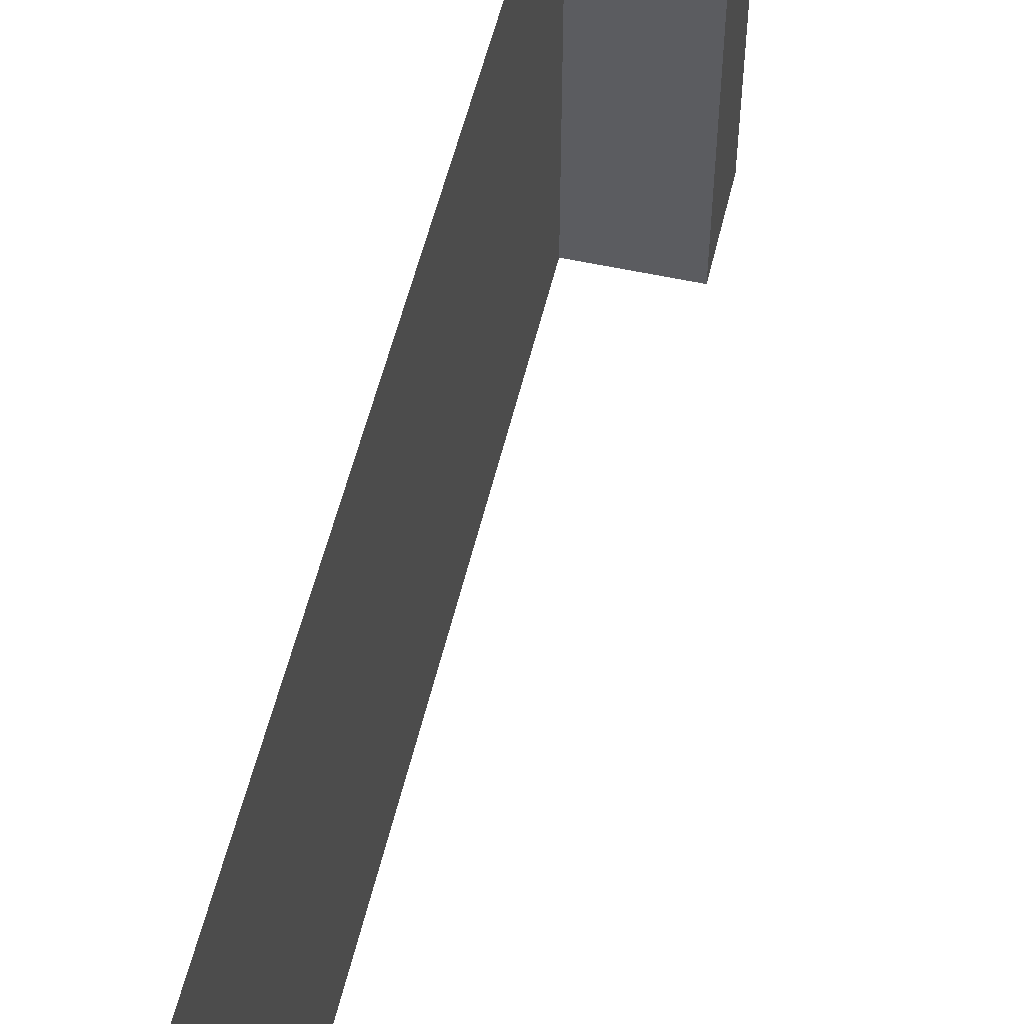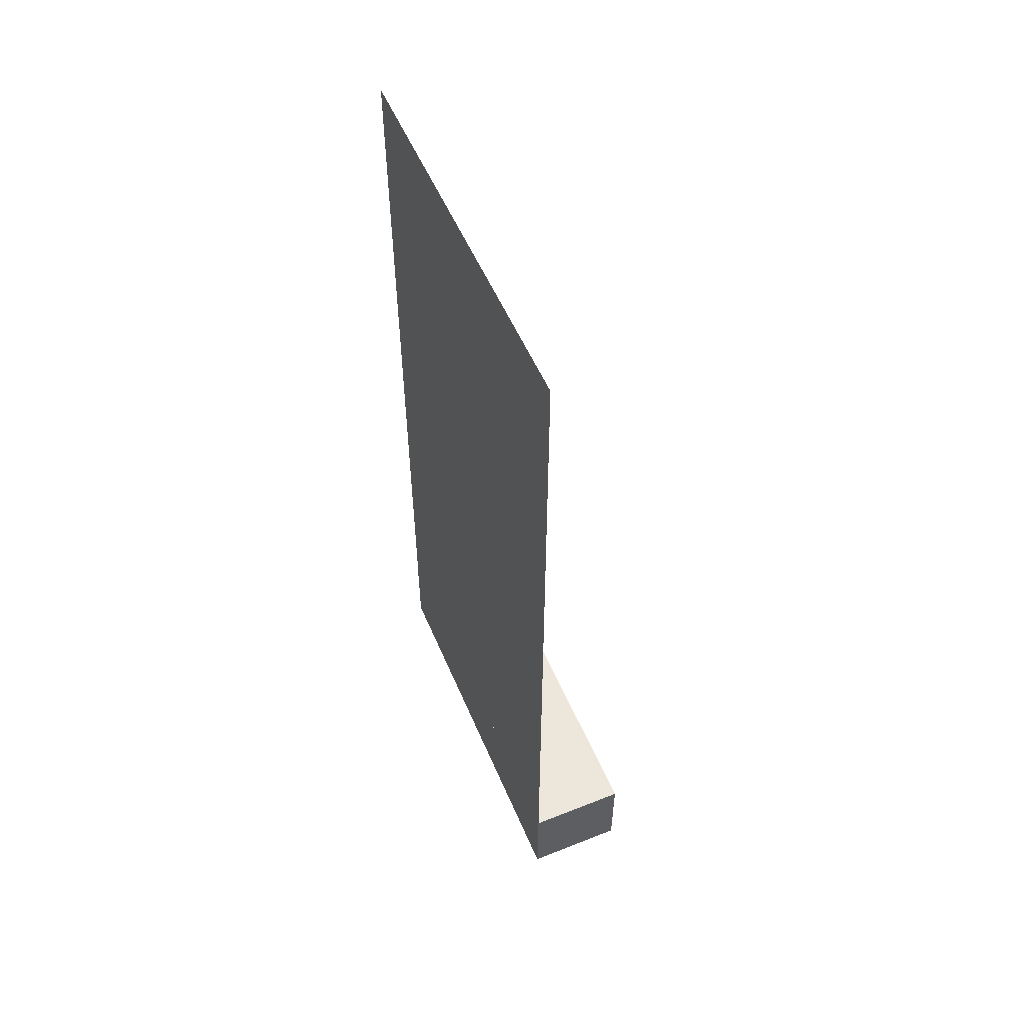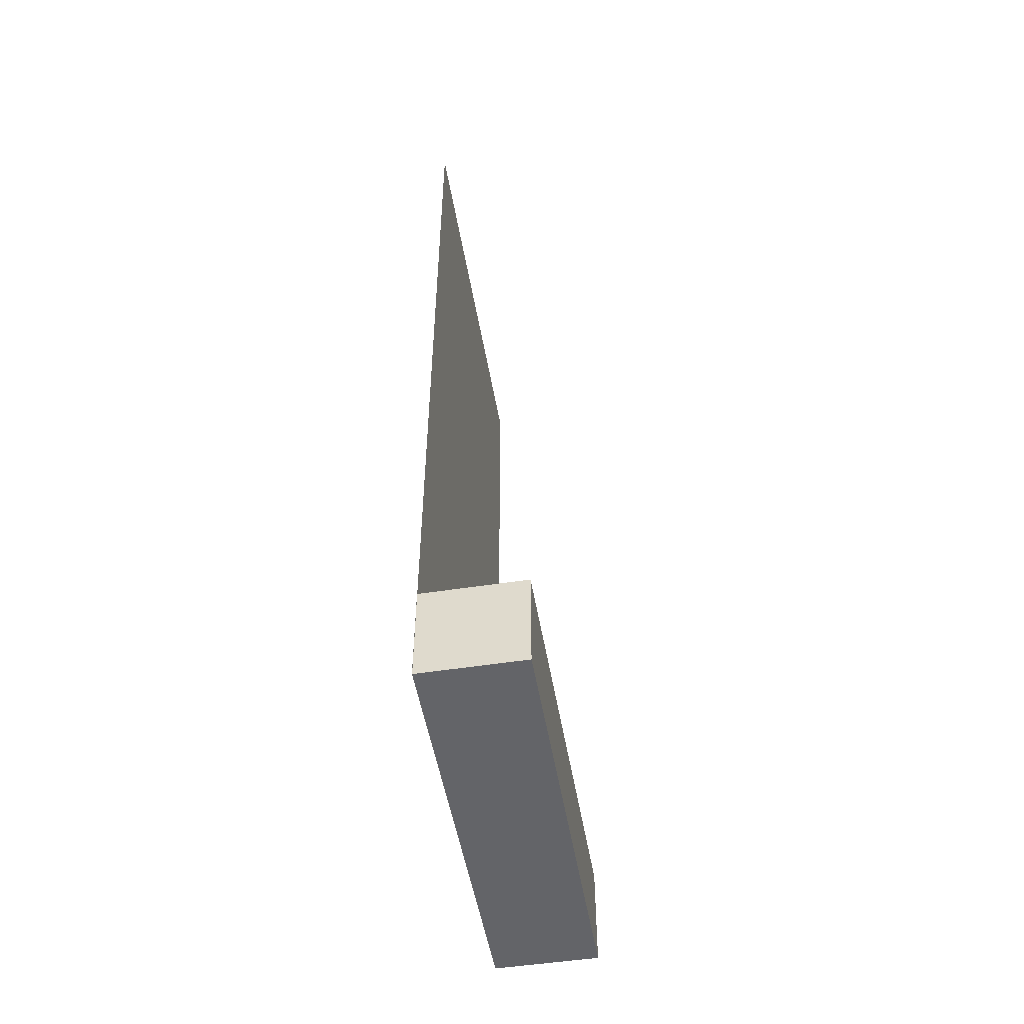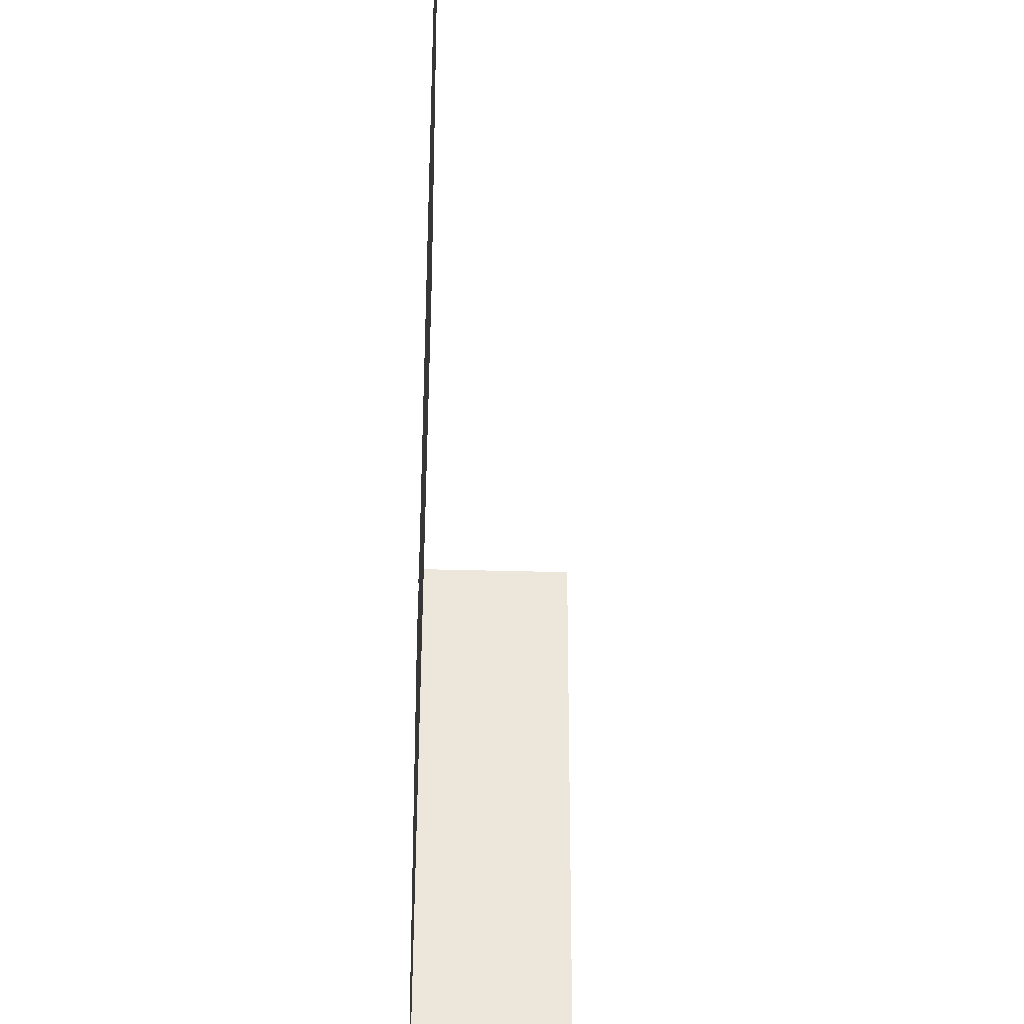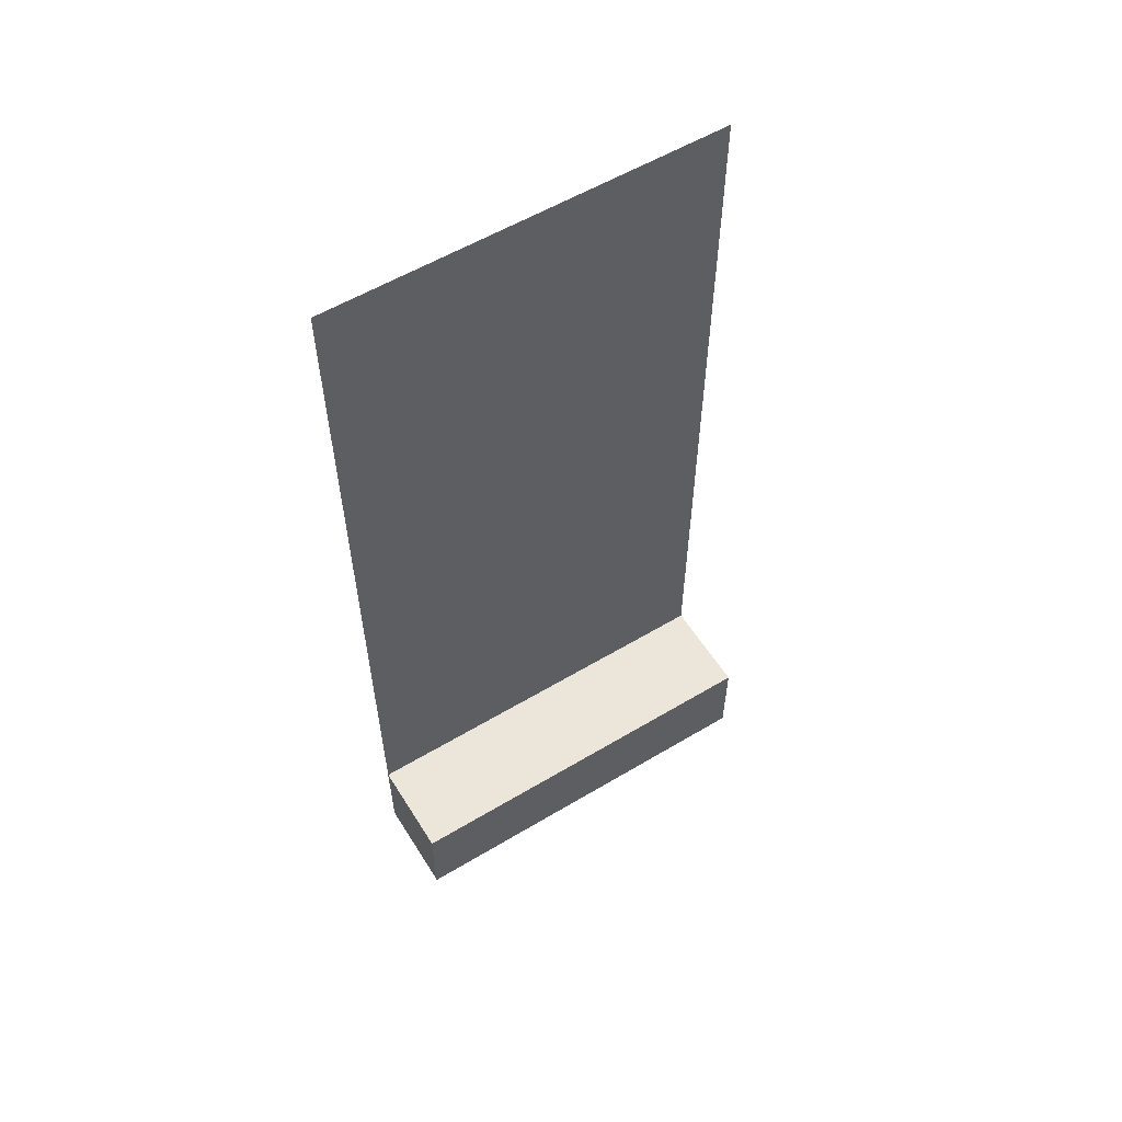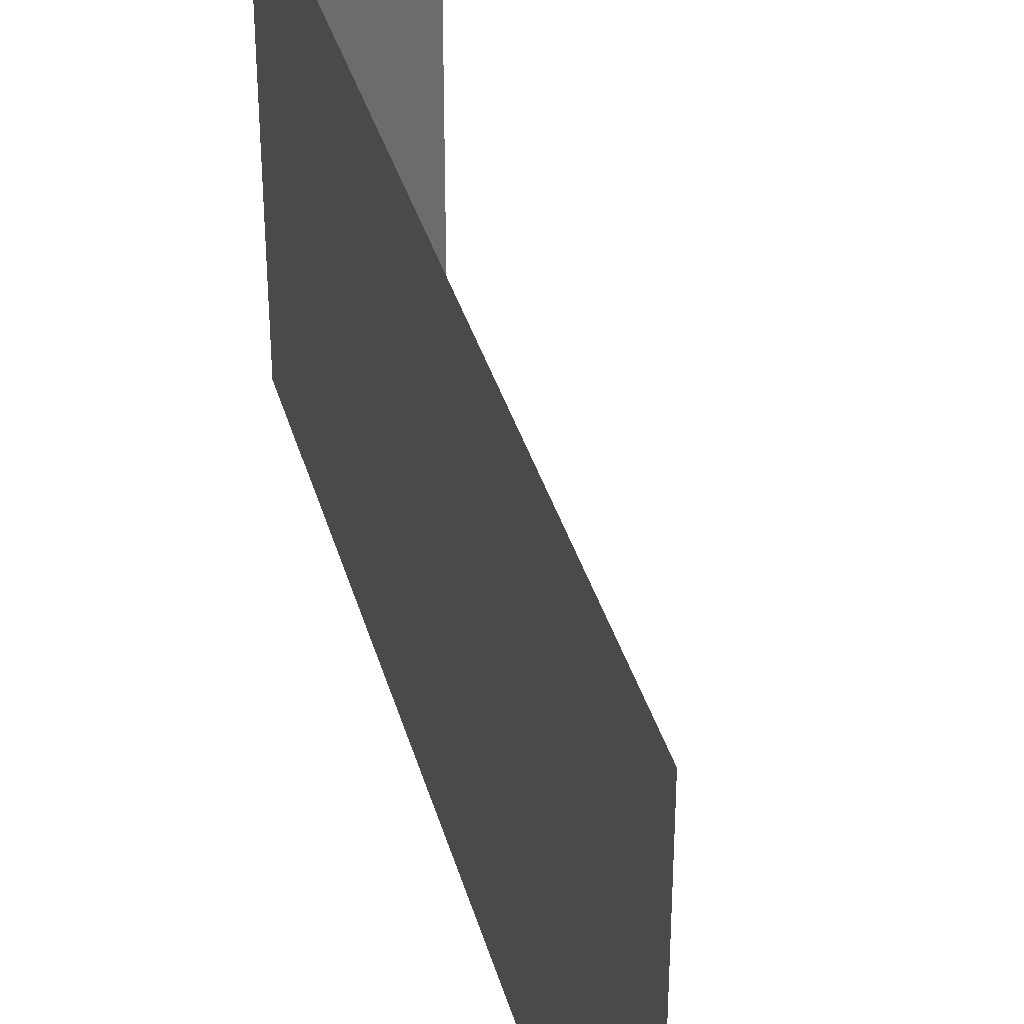
<metadata>
{"format":"obj","ext":"obj","renderer":"f3d","projection":"perspective","resolution":1024,"background":"white","views":[{"elev":54.3,"azim":-166.8,"up":"+Z"},{"elev":54.1,"azim":157.2,"up":"+Y"},{"elev":-51.3,"azim":-170.4,"up":"+Y"},{"elev":-35.4,"azim":177.9,"up":"+Z"},{"elev":57.2,"azim":-121.9,"up":"+Y"},{"elev":36.7,"azim":164.9,"up":"+Z"}]}
</metadata>
<code>
o Cube.001_Cube.003
v 0 0 0
v 0 1 0
v 0 1 -2
v 0 0 -2
v 1 1 -2
v 1 0 -2
v 1 1 0
v 1 0 0
v 1 0 -2
v 1 0 0
v 1 9 1e-06
v 1 9 -2
v 0 0 0
v 0 1 0
v 1 1 0
v 1 0 0
f 1 2 3 4
f 4 3 5 6
f 5 3 2 7
f 4 6 8 1
f 6 5 7 8
f 9 10 11 12
f 13 14 15 16
o Cube.002_Cube.002
v 1 -0 2
v 1 1 2
v 0 1 2
v 0 -0 2
v 0 0 0
v 1 0 0
v 1 1 0
v 0 1 0
v 1 0 0
v 1 -0 2
v 1 9 2
v 1 9 1e-06
v 1 0 0
v 1 1 0
v 0 1 0
v 0 0 0
v 1.002 1 -2
v 1.002 -0 -2
v 1.002 -0 0
v 1.002 1 -0
v 1.002 1 -0
v 1.002 -0 0
v 1.002 0 2
v 1.002 1 2
f 17 18 19 20
f 21 22 17 20
f 23 24 19 18
f 25 26 27 28
f 20 19 24 21
f 29 30 31 32
f 34 33 36 35
f 38 37 40 39

</code>
